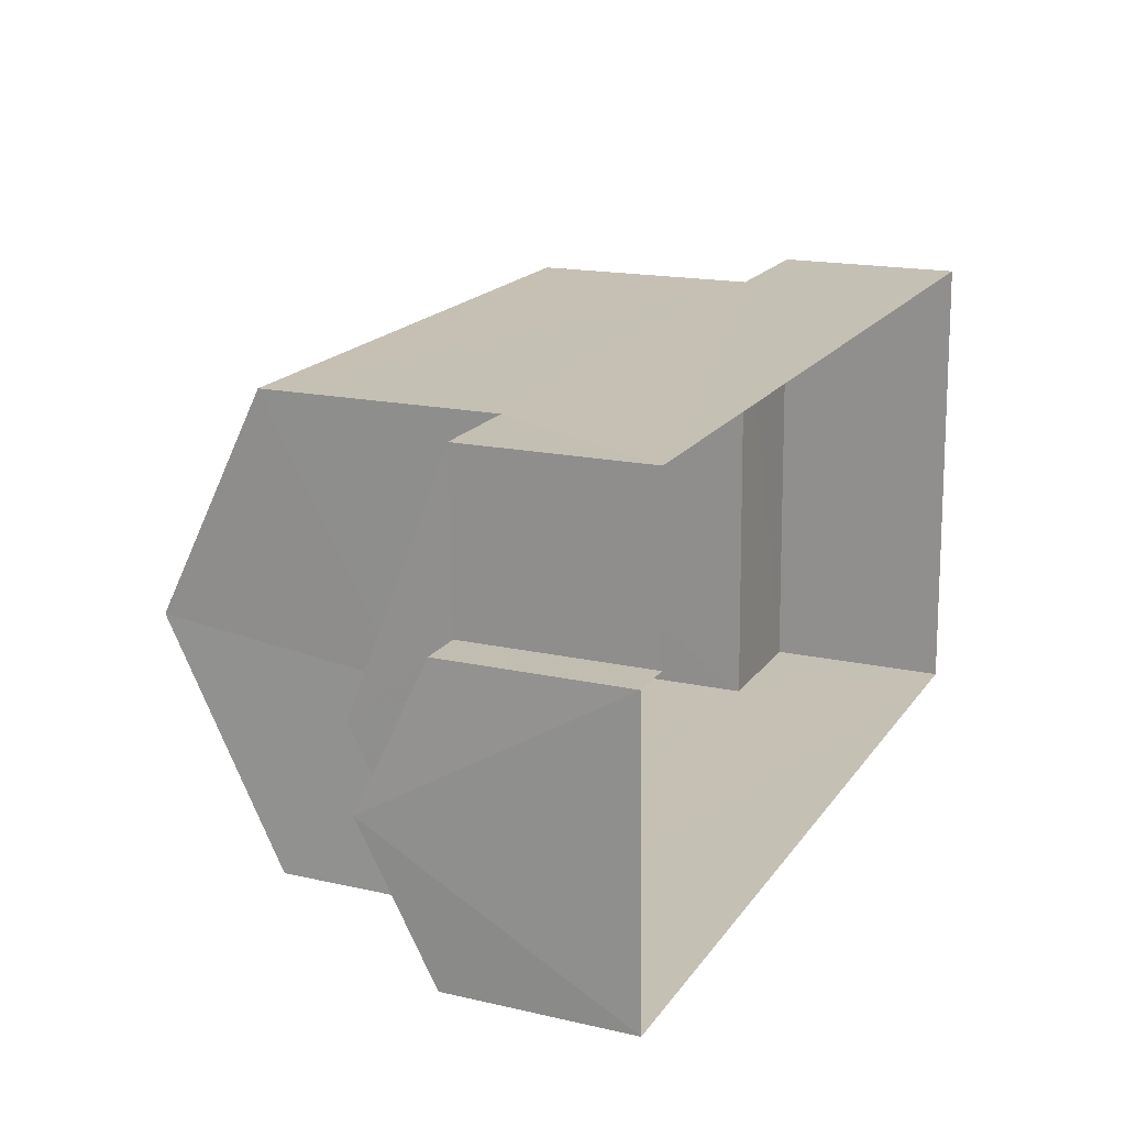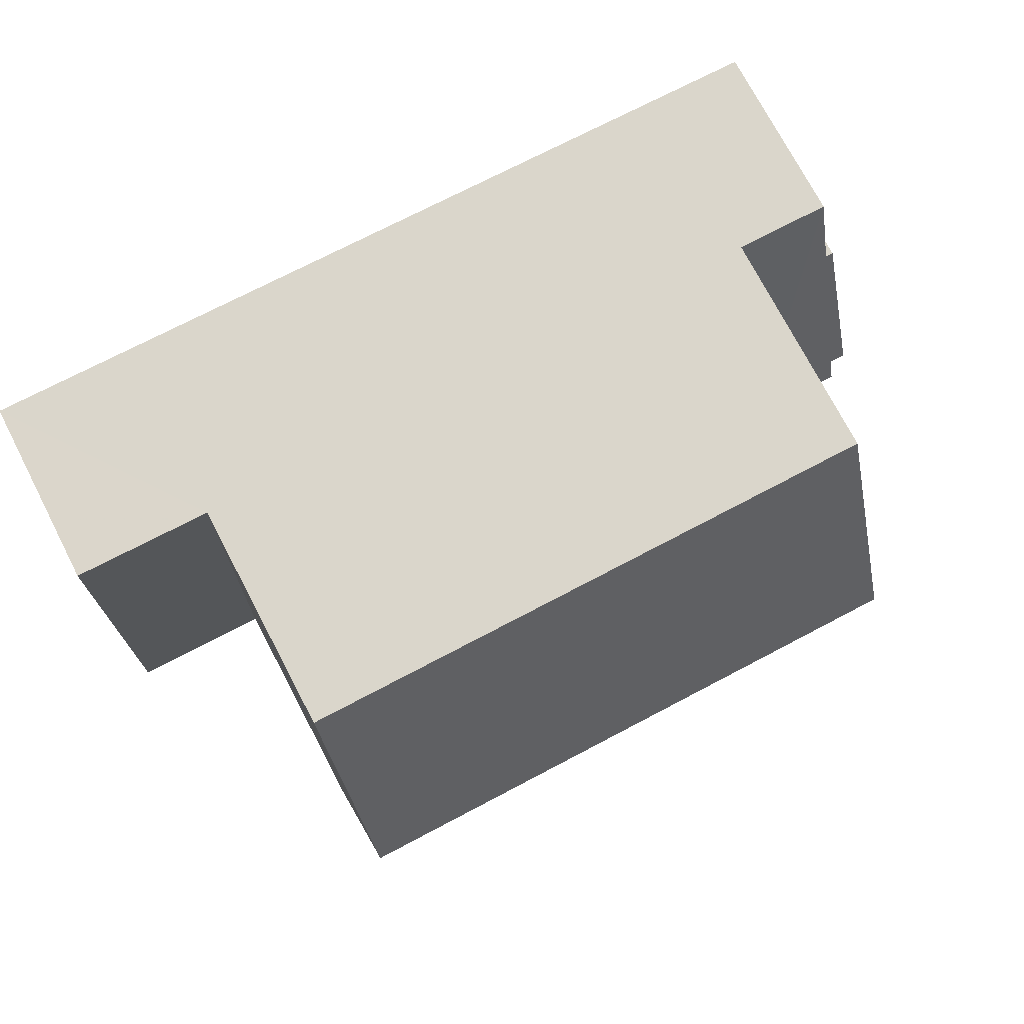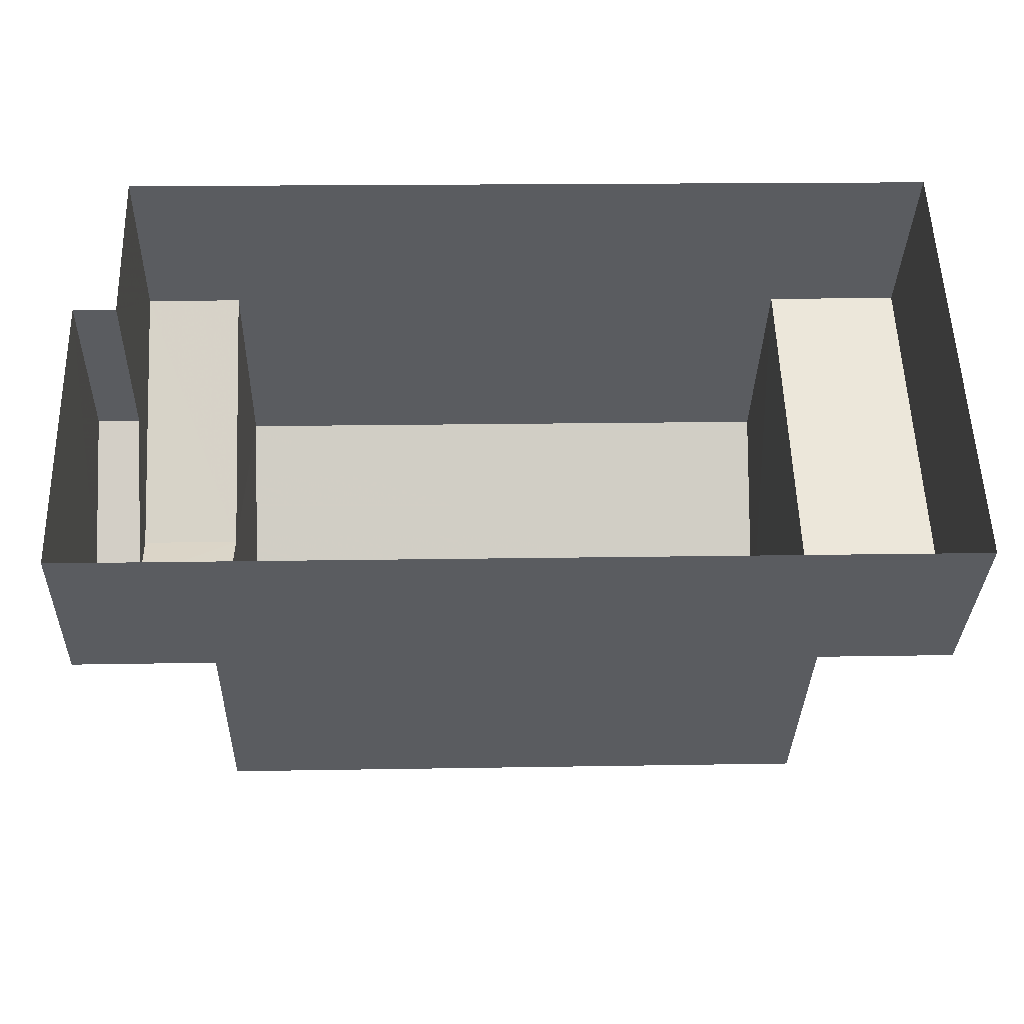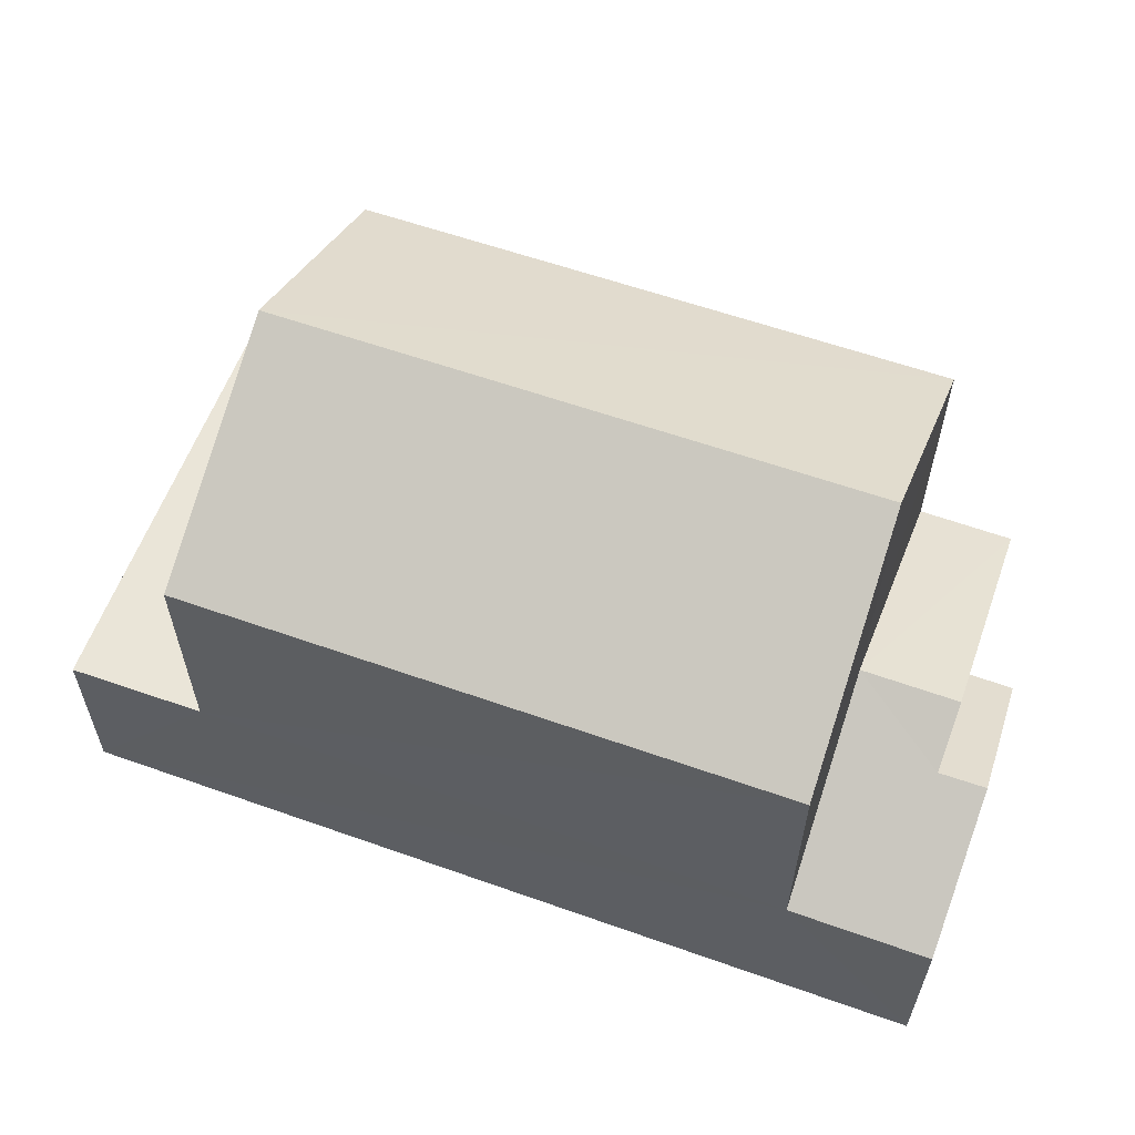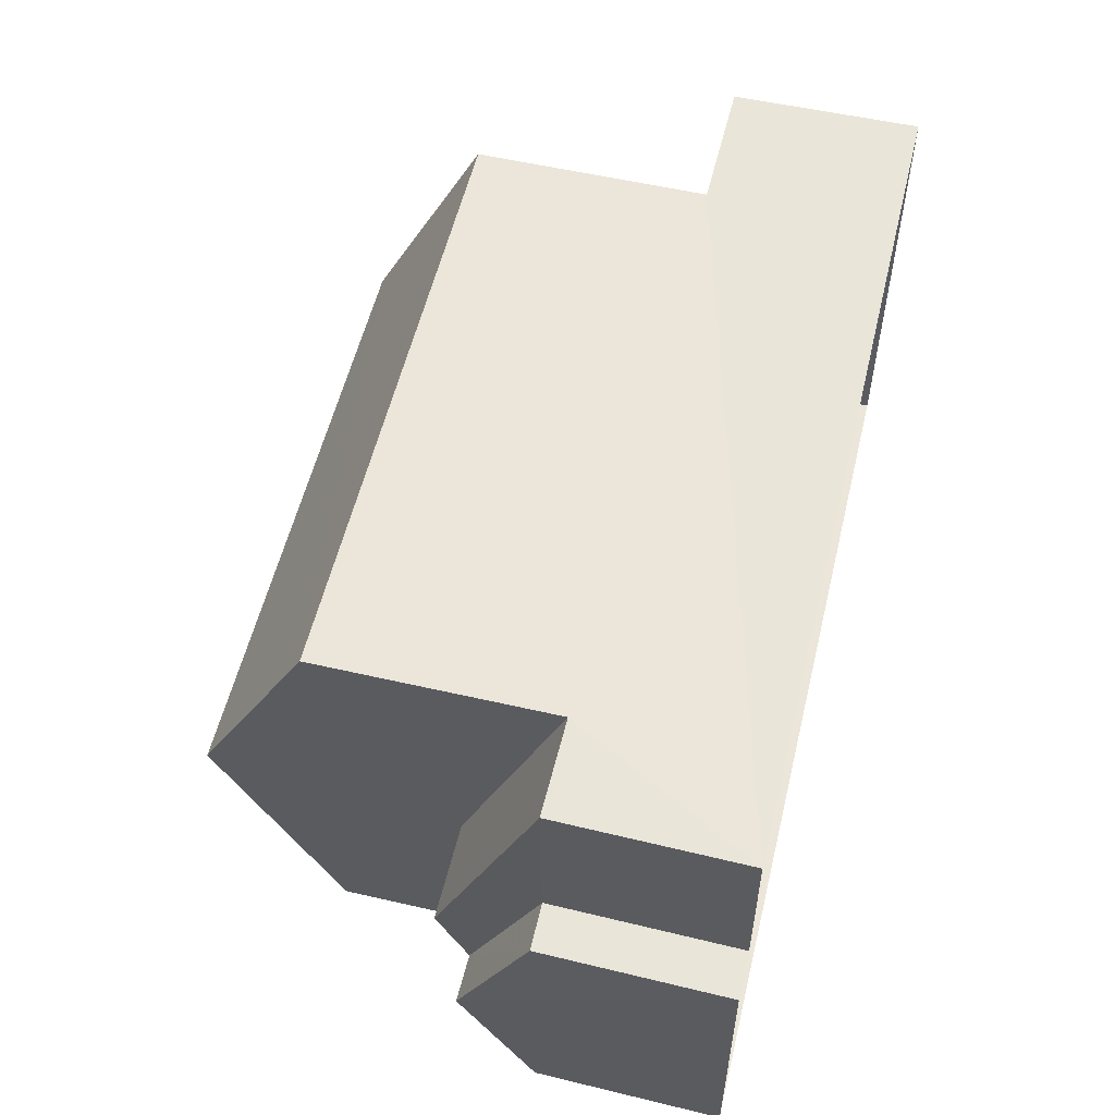
<metadata>
{"format":"obj","ext":"obj","renderer":"f3d","projection":"perspective","resolution":1024,"background":"white","views":[{"elev":16.8,"azim":114.5,"up":"+Y"},{"elev":74.9,"azim":-27.9,"up":"+Y"},{"elev":-34.2,"azim":178.7,"up":"+Y"},{"elev":59.6,"azim":18.4,"up":"+Z"},{"elev":55.4,"azim":103.7,"up":"+Y"}]}
</metadata>
<code>
v -3.156e+05 4.014e+04 4.286
v -3.156e+05 4.014e+04 4.284
v -3.156e+05 4.014e+04 4.286
v -3.156e+05 4.014e+04 4.289
v -3.156e+05 4.014e+04 4.29
v -3.156e+05 4.014e+04 4.286
v -3.156e+05 4.014e+04 6.587
v -3.156e+05 4.014e+04 7.502
v -3.156e+05 4.014e+04 6.587
v -3.156e+05 4.014e+04 7.883
v -3.156e+05 4.014e+04 7.502
v -3.156e+05 4.014e+04 7.883
v -3.156e+05 4.014e+04 6.637
v -3.156e+05 4.014e+04 6.637
v -3.156e+05 4.014e+04 6.636
v -3.156e+05 4.014e+04 6.635
v -3.156e+05 4.014e+04 6.588
v -3.156e+05 4.014e+04 6.588
v -3.156e+05 4.014e+04 10.98
v -3.156e+05 4.014e+04 9.527
v -3.156e+05 4.014e+04 10.97
v -3.156e+05 4.014e+04 9.53
v -3.156e+05 4.014e+04 6.588
v -3.156e+05 4.014e+04 6.589
v -3.156e+05 4.014e+04 9.529
v -3.156e+05 4.014e+04 9.532
f 1 2 3
f 2 4 3
f 3 5 6
f 3 4 5
f 7 8 9
f 9 8 10
f 7 11 8
f 10 8 12
f 13 14 15
f 16 13 15
f 8 11 17
f 18 8 17
f 19 20 21
f 19 22 20
f 23 10 12
f 23 24 10
f 25 26 19
f 21 25 19
f 20 9 10
f 20 10 21
f 10 25 21
f 10 24 25
f 18 3 23
f 8 18 12
f 3 6 23
f 18 23 12
f 14 5 4
f 15 14 4
f 18 17 1
f 3 18 1
f 6 5 13
f 6 24 23
f 5 14 13
f 24 13 25
f 25 13 26
f 6 13 24
f 15 4 16
f 20 22 16
f 9 4 2
f 9 2 7
f 20 16 9
f 16 4 9
f 26 13 19
f 13 16 19
f 16 22 19
f 7 2 11
f 2 1 11
f 1 17 11

</code>
